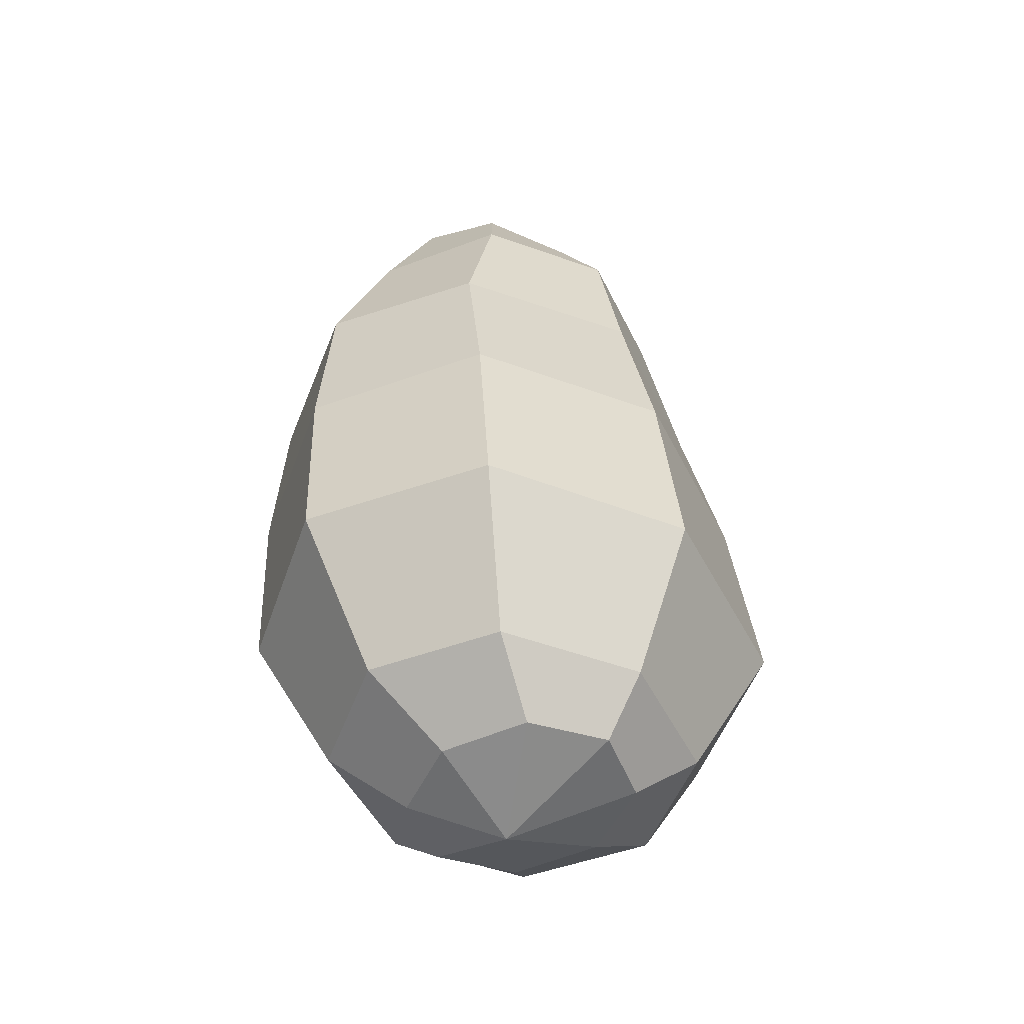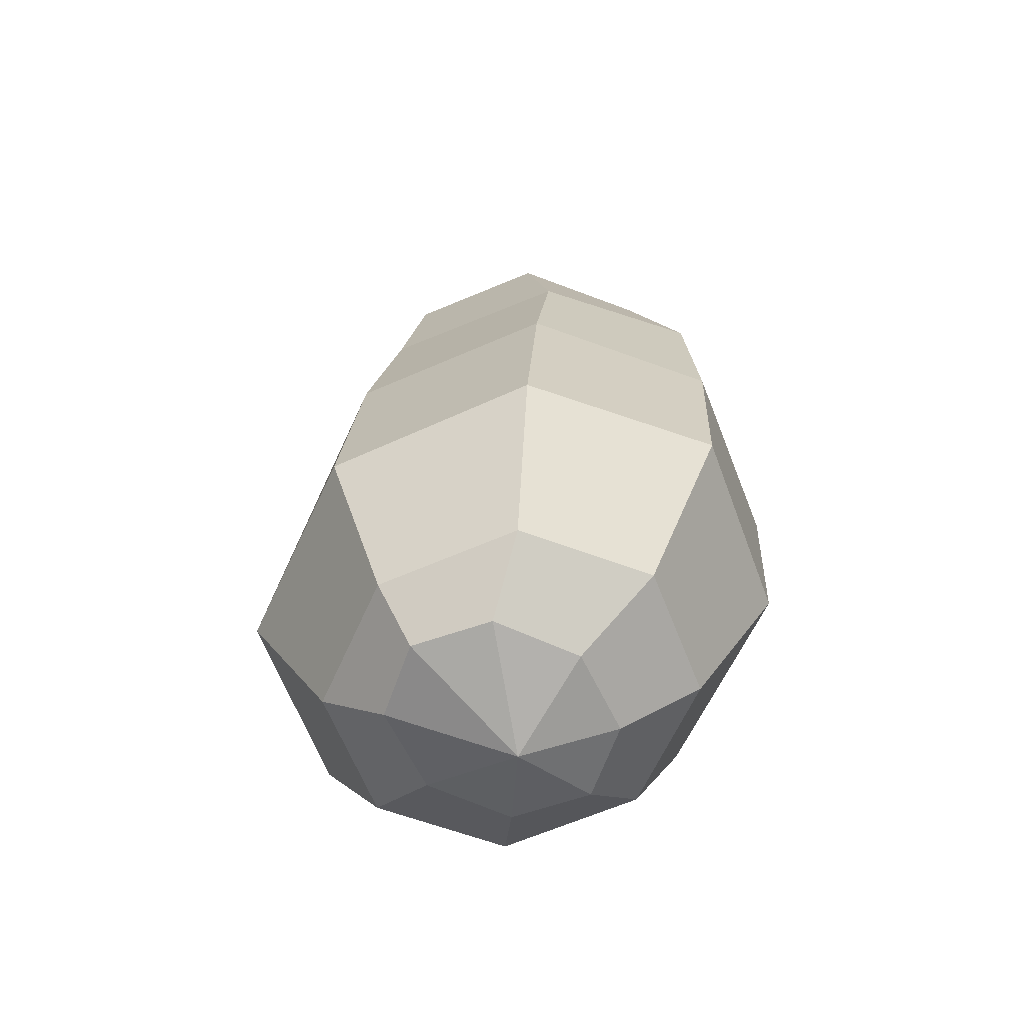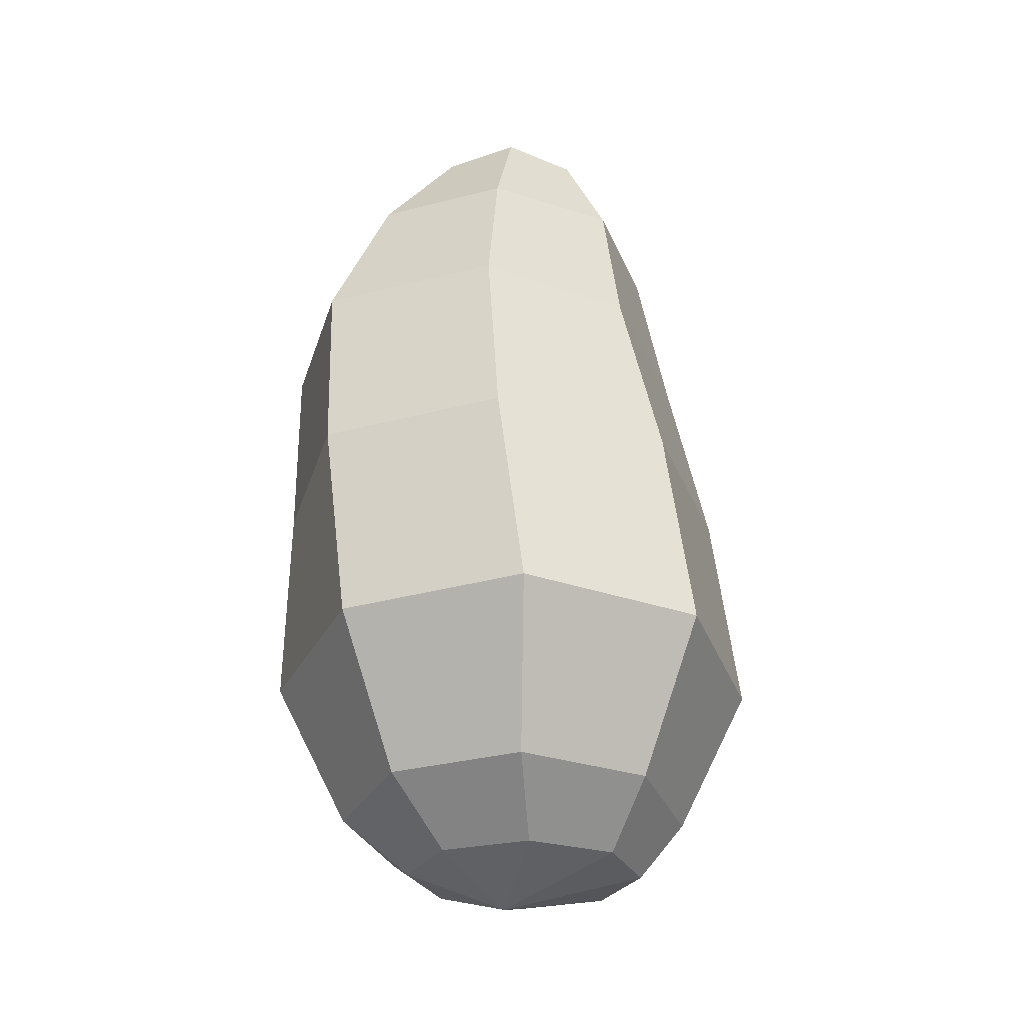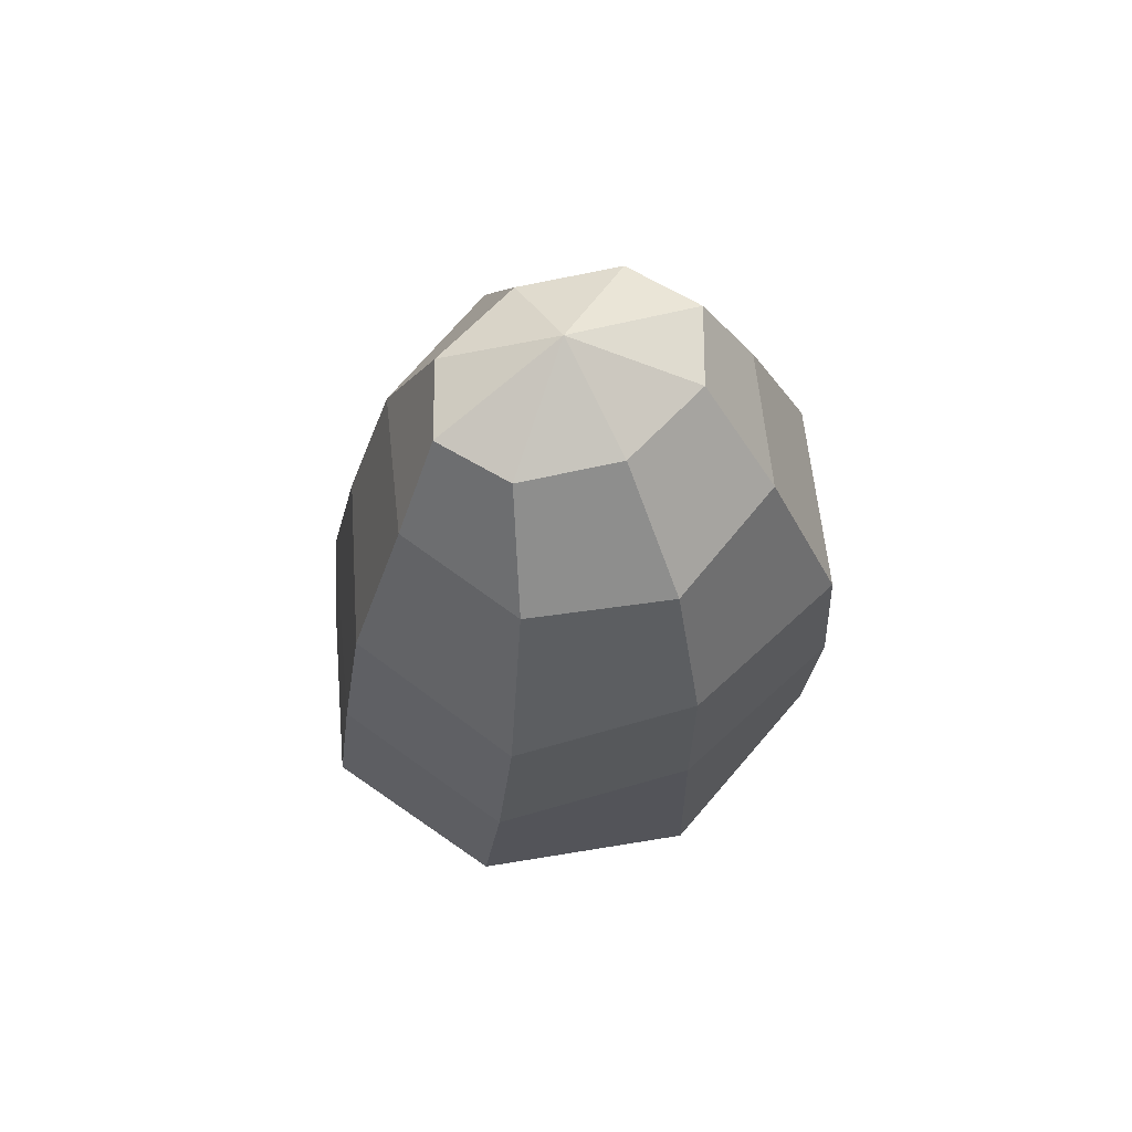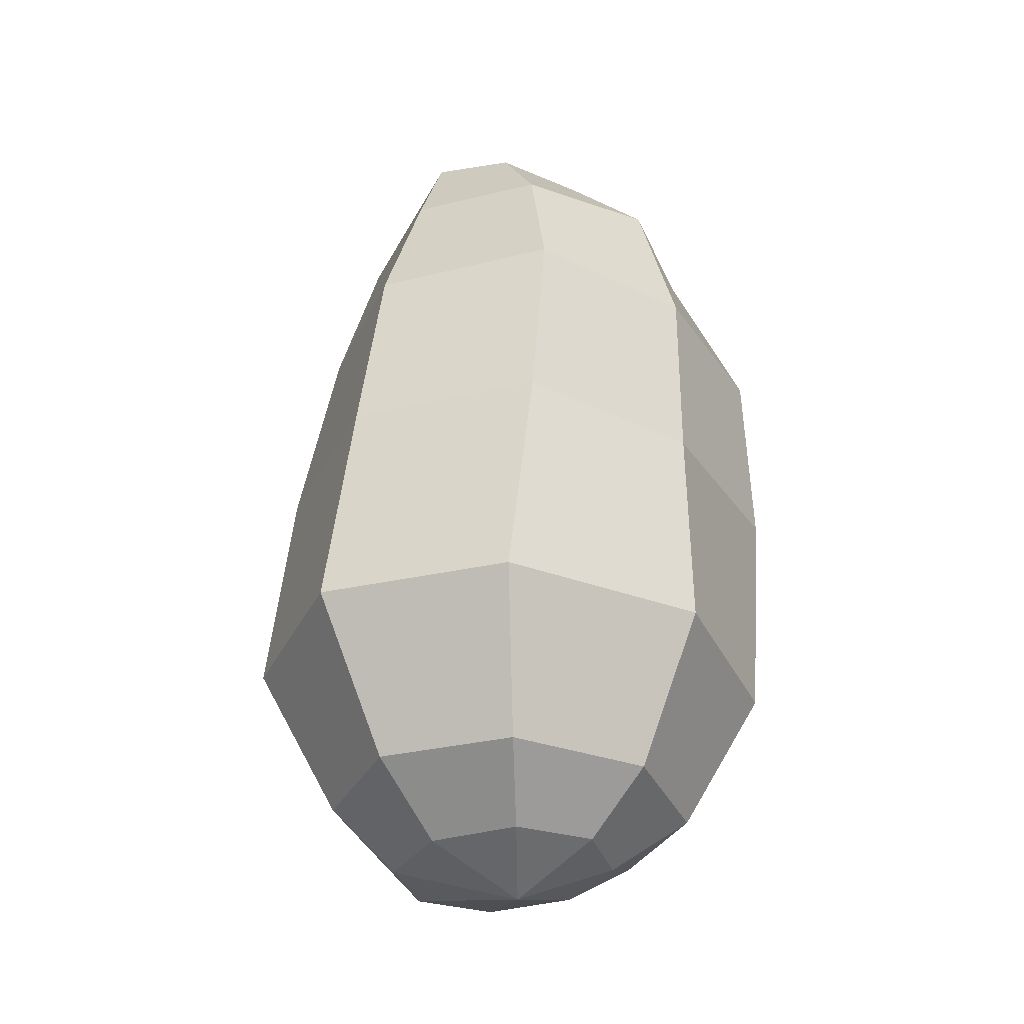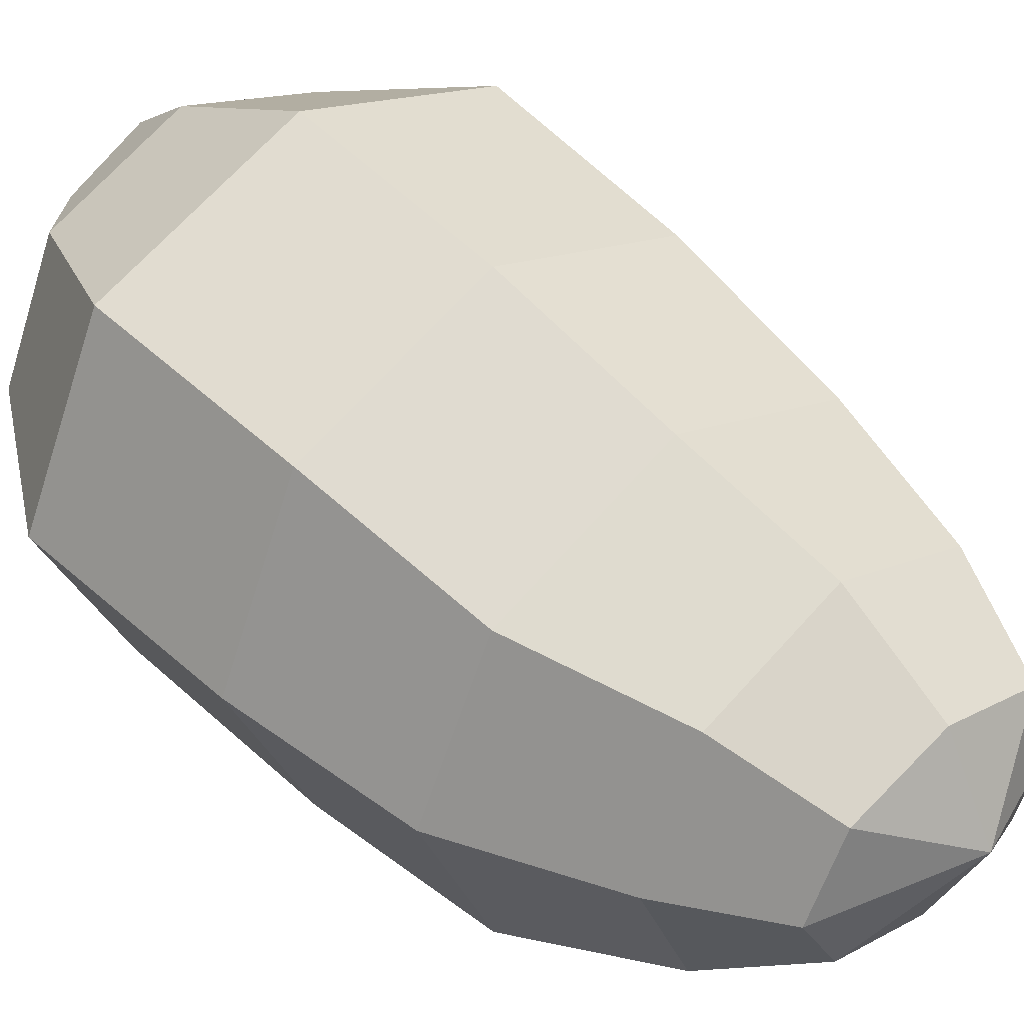
<metadata>
{"format":"obj","ext":"obj","renderer":"f3d","projection":"perspective","resolution":1024,"background":"white","views":[{"elev":-48.2,"azim":136.5,"up":"+Z"},{"elev":-61.4,"azim":-134.8,"up":"+Z"},{"elev":-29.7,"azim":87.7,"up":"+Z"},{"elev":66.0,"azim":-29.6,"up":"+Z"},{"elev":-32.7,"azim":-47.7,"up":"+Z"},{"elev":42.9,"azim":-43.4,"up":"+Y"}]}
</metadata>
<code>
g default
v 0.118 0.5528 -0.7871
v 0 0.6095 -0.7871
v -0.118 0.5528 -0.7871
v -0.1669 0.416 -0.7871
v -0.118 0.2791 -0.7871
v 0 0.2224 -0.7871
v 0.118 0.2791 -0.7871
v 0.1669 0.416 -0.7871
v 0.217 0.599 -0.6951
v 0 0.6825 -0.6951
v -0.217 0.599 -0.6951
v -0.307 0.3974 -0.6951
v -0.217 0.1959 -0.6951
v 0 0.1124 -0.6951
v 0.217 0.1959 -0.6951
v 0.307 0.3974 -0.6951
v 0.3199 0.6793 -0.4593
v -0 0.7969 -0.4593
v -0.3199 0.6793 -0.4593
v -0.4524 0.3955 -0.4593
v -0.3199 0.1116 -0.4593
v -0 -0.005955 -0.4593
v 0.3199 0.1116 -0.4593
v 0.4524 0.3955 -0.4593
v 0.3048 0.638 -0.124
v 0 0.7551 -0.124
v -0.3048 0.638 -0.124
v -0.4311 0.3553 -0.124
v -0.3048 0.07264 -0.124
v 0 -0 -0.124
v 0.3048 0.07264 -0.124
v 0.4311 0.3553 -0.124
v 0.2787 0.5763 0.1701
v 0 0.6892 0.1701
v -0.2787 0.5763 0.1701
v -0.3941 0.3394 0.1701
v -0.2787 0.06673 0.1701
v 0 0 0.1701
v 0.2787 0.06673 0.1701
v 0.3941 0.3394 0.1701
v 0.2075 0.5567 0.4194
v 0 0.6392 0.4194
v -0.2075 0.5567 0.4194
v -0.2935 0.3574 0.4194
v -0.2075 0.158 0.4194
v 0 0.07549 0.4194
v 0.2075 0.158 0.4194
v 0.2935 0.3574 0.4194
v 0.1512 0.4955 0.5829
v -0 0.5412 0.5829
v -0.1512 0.4955 0.5829
v -0.2138 0.3851 0.5829
v -0.1512 0.2748 0.5829
v -0 0.2291 0.5829
v 0.1512 0.2748 0.5829
v 0.2138 0.3851 0.5829
v 0 0.3831 -0.8454
v -0 0.4015 0.6603
g pSphere23
f 1 2 10 9
f 2 3 11 10
f 3 4 12 11
f 4 5 13 12
f 5 6 14 13
f 6 7 15 14
f 7 8 16 15
f 8 1 9 16
f 9 10 18 17
f 10 11 19 18
f 11 12 20 19
f 12 13 21 20
f 13 14 22 21
f 14 15 23 22
f 15 16 24 23
f 16 9 17 24
f 17 18 26 25
f 18 19 27 26
f 19 20 28 27
f 20 21 29 28
f 21 22 30 29
f 22 23 31 30
f 23 24 32 31
f 24 17 25 32
f 25 26 34 33
f 26 27 35 34
f 27 28 36 35
f 28 29 37 36
f 29 30 38 37
f 30 31 39 38
f 31 32 40 39
f 32 25 33 40
f 33 34 42 41
f 34 35 43 42
f 35 36 44 43
f 36 37 45 44
f 37 38 46 45
f 38 39 47 46
f 39 40 48 47
f 40 33 41 48
f 41 42 50 49
f 42 43 51 50
f 43 44 52 51
f 44 45 53 52
f 45 46 54 53
f 46 47 55 54
f 47 48 56 55
f 48 41 49 56
f 2 1 57
f 3 2 57
f 4 3 57
f 5 4 57
f 6 5 57
f 7 6 57
f 8 7 57
f 1 8 57
f 49 50 58
f 50 51 58
f 51 52 58
f 52 53 58
f 53 54 58
f 54 55 58
f 55 56 58
f 56 49 58

</code>
